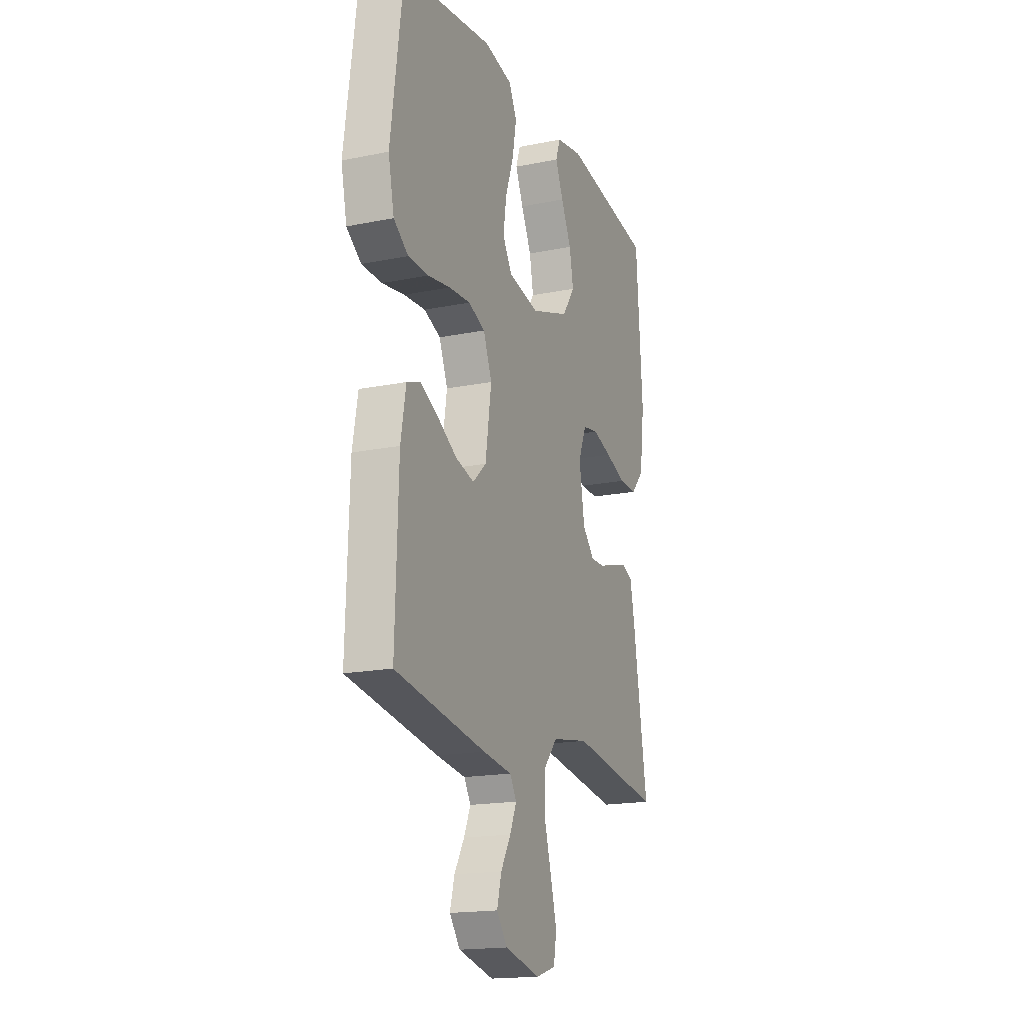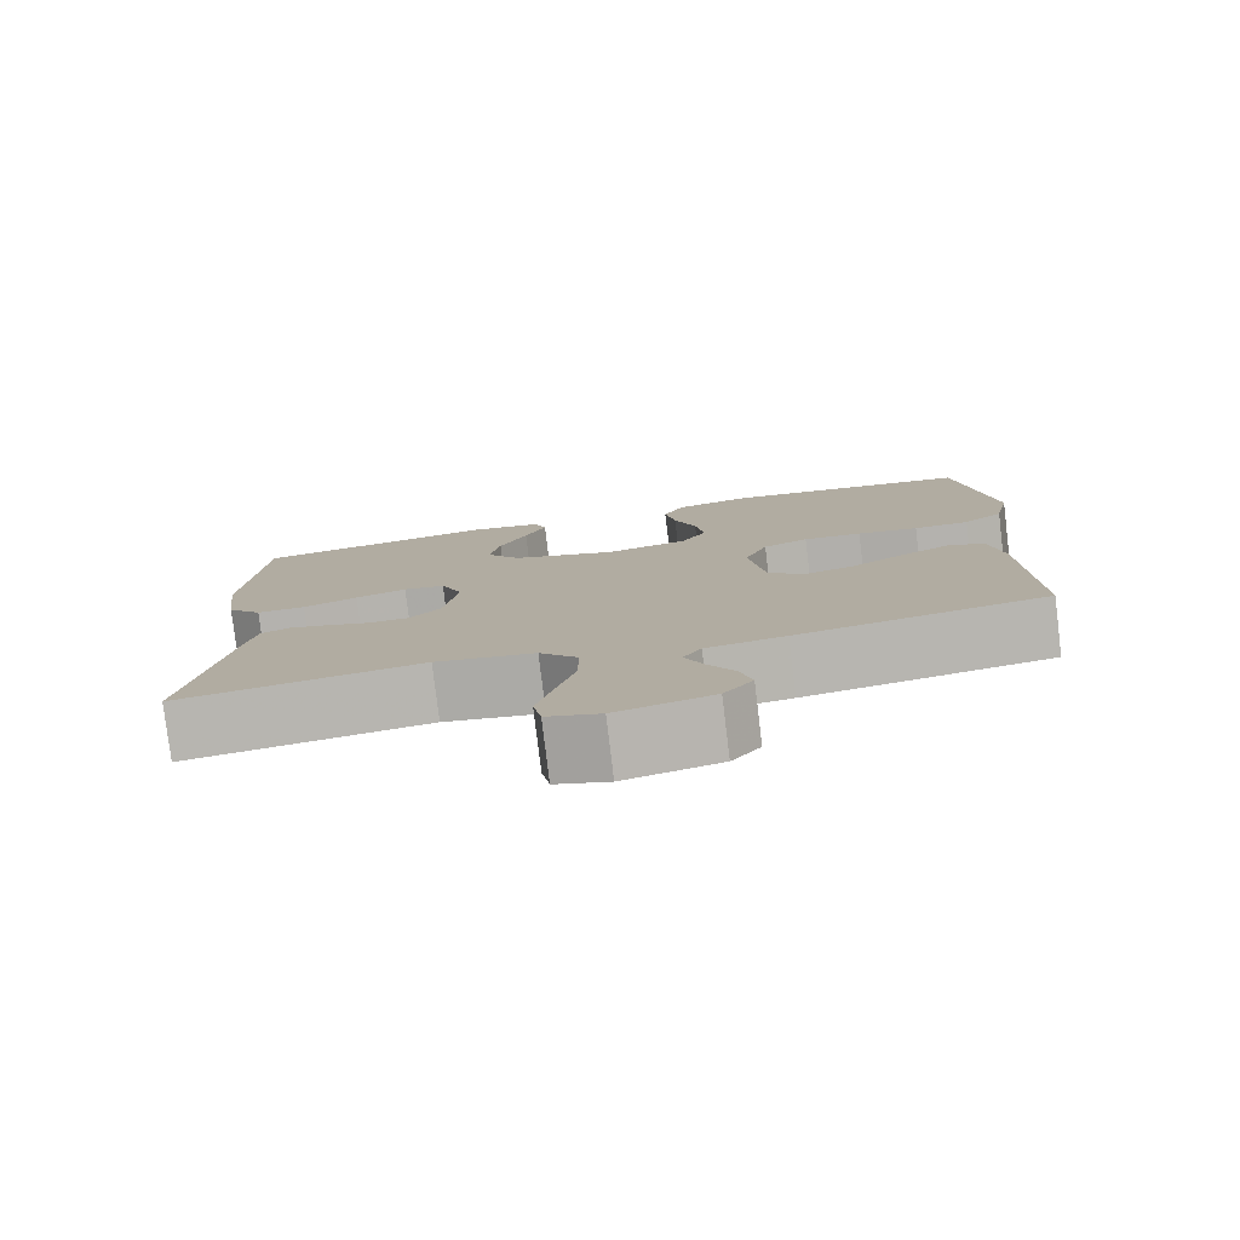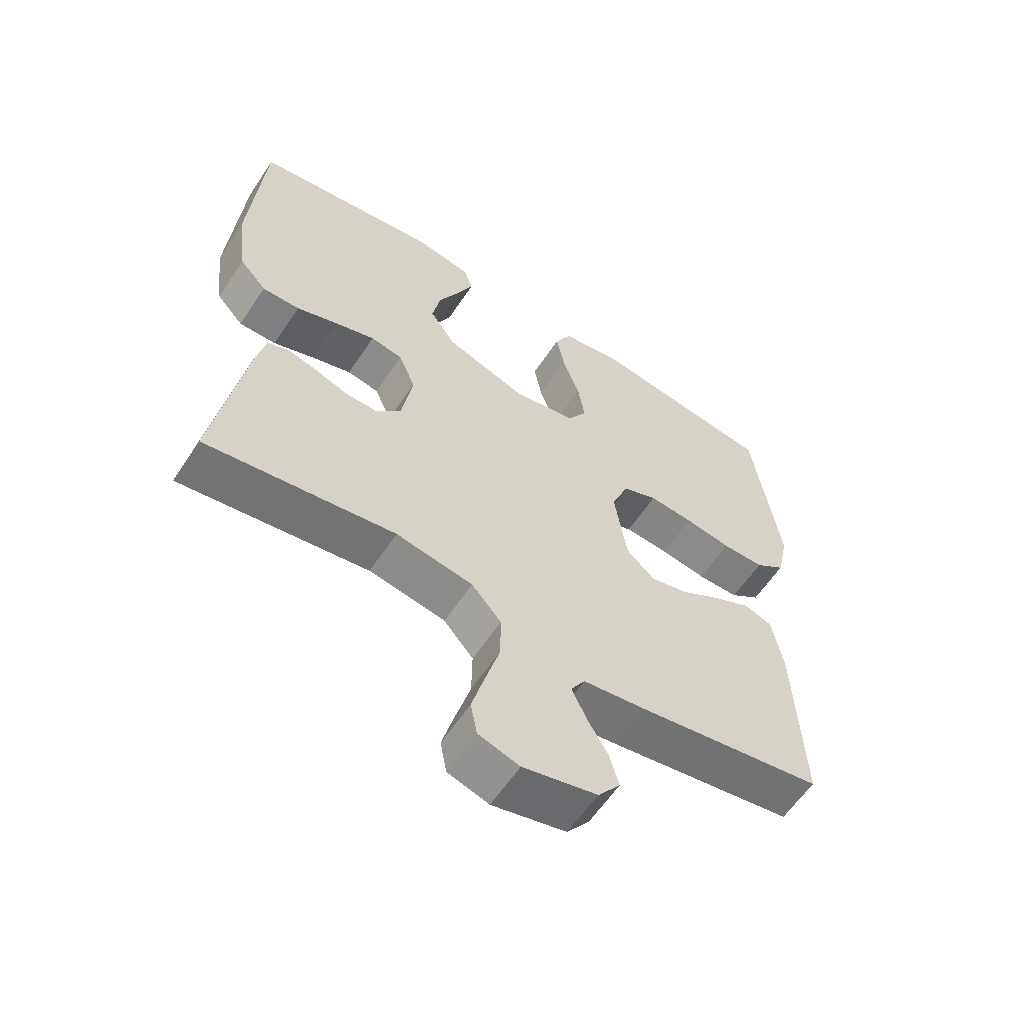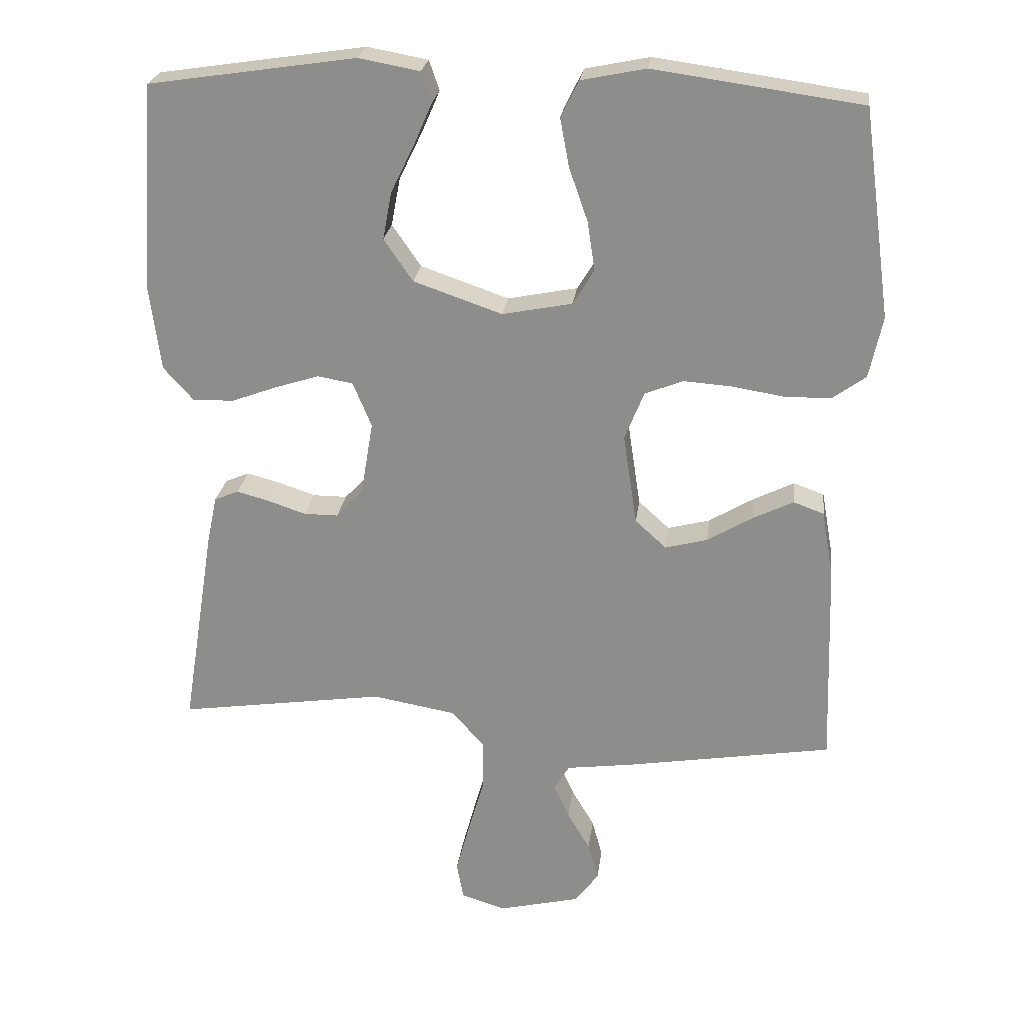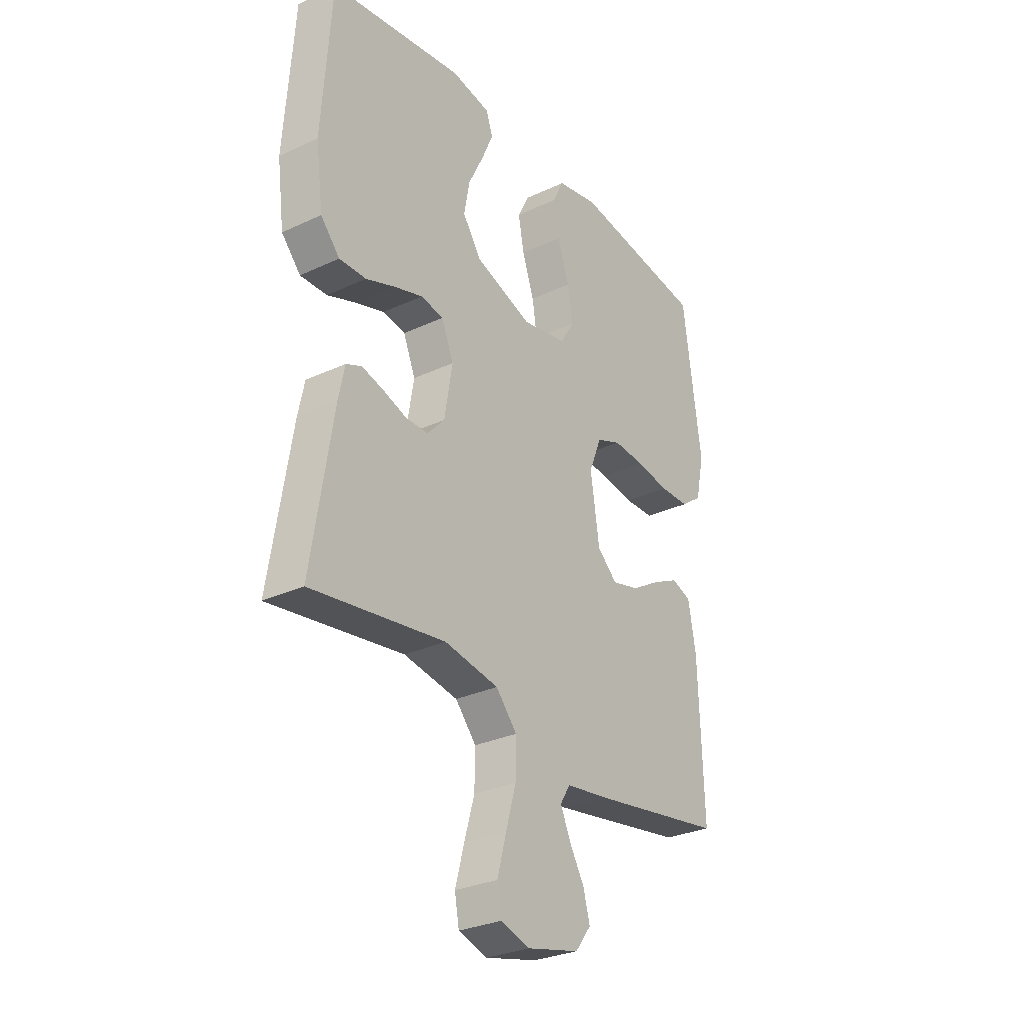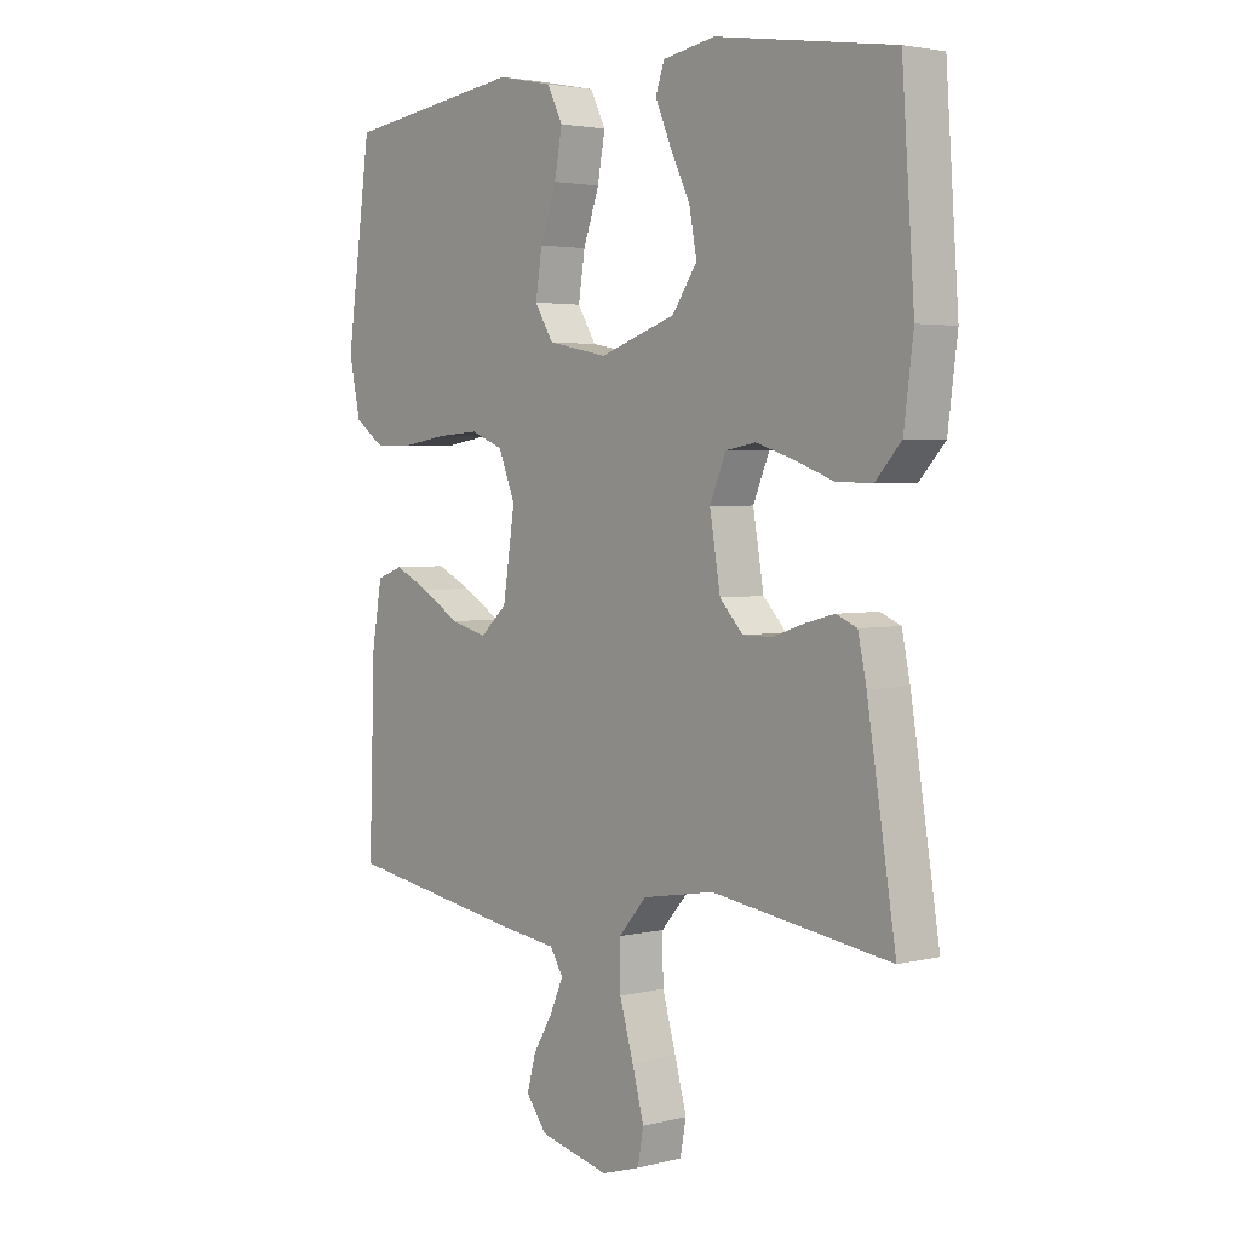
<metadata>
{"format":"obj","ext":"obj","renderer":"f3d","projection":"perspective","resolution":1024,"background":"white","views":[{"elev":-17.7,"azim":111.8,"up":"+Z"},{"elev":-79.5,"azim":6.9,"up":"+Z"},{"elev":-60.1,"azim":-33.5,"up":"+Z"},{"elev":24.3,"azim":7.2,"up":"+Z"},{"elev":-29.5,"azim":-55.4,"up":"+Z"},{"elev":3.2,"azim":-130.4,"up":"+Z"}]}
</metadata>
<code>
v 0.5 0.07 0.5
v 0.541 0.07 0.2
v 0.522 0.07 0.111
v 0.474 0.07 0.076
v 0.407 0.07 0.075
v 0.333 0.07 0.087
v 0.262 0.07 0.092
v 0.207 0.07 0.07
v 0.179 0.07 0
v 0.199 0.07 -0.132
v 0.244 0.07 -0.173
v 0.305 0.07 -0.157
v 0.37 0.07 -0.118
v 0.429 0.07 -0.089
v 0.473 0.07 -0.105
v 0.49 0.07 -0.2
v 0.5 0.07 -0.5
v 0.2 0.07 -0.549
v 0.104 0.07 -0.562
v 0.082 0.07 -0.598
v 0.104 0.07 -0.648
v 0.137 0.07 -0.704
v 0.152 0.07 -0.759
v 0.117 0.07 -0.805
v 0 0.07 -0.833
v -0.065 0.07 -0.813
v -0.075 0.07 -0.759
v -0.055 0.07 -0.685
v -0.032 0.07 -0.605
v -0.031 0.07 -0.531
v -0.078 0.07 -0.477
v -0.2 0.07 -0.456
v -0.5 0.07 -0.5
v -0.452 0.07 -0.2
v -0.438 0.07 -0.133
v -0.403 0.07 -0.118
v -0.354 0.07 -0.131
v -0.301 0.07 -0.149
v -0.251 0.07 -0.149
v -0.212 0.07 -0.107
v -0.194 0.07 0
v -0.221 0.07 0.065
v -0.272 0.07 0.074
v -0.335 0.07 0.054
v -0.402 0.07 0.029
v -0.462 0.07 0.028
v -0.505 0.07 0.076
v -0.521 0.07 0.2
v -0.5 0.07 0.5
v -0.2 0.07 0.545
v -0.112 0.07 0.529
v -0.097 0.07 0.486
v -0.123 0.07 0.426
v -0.157 0.07 0.356
v -0.17 0.07 0.287
v -0.128 0.07 0.226
v 0 0.07 0.182
v 0.101 0.07 0.202
v 0.132 0.07 0.253
v 0.121 0.07 0.324
v 0.094 0.07 0.401
v 0.081 0.07 0.471
v 0.107 0.07 0.523
v 0.2 0.07 0.542
v 0.5 0 0.5
v 0.541 0 0.2
v 0.522 0 0.111
v 0.474 0 0.076
v 0.407 0 0.075
v 0.333 0 0.087
v 0.262 0 0.092
v 0.207 0 0.07
v 0.179 0 0
v 0.199 0 -0.132
v 0.244 0 -0.173
v 0.305 0 -0.157
v 0.37 0 -0.118
v 0.429 0 -0.089
v 0.473 0 -0.105
v 0.49 0 -0.2
v 0.5 0 -0.5
v 0.2 0 -0.549
v 0.104 0 -0.562
v 0.082 0 -0.598
v 0.104 0 -0.648
v 0.137 0 -0.704
v 0.152 0 -0.759
v 0.117 0 -0.805
v 0 0 -0.833
v -0.065 0 -0.813
v -0.075 0 -0.759
v -0.055 0 -0.685
v -0.032 0 -0.605
v -0.031 0 -0.531
v -0.078 0 -0.477
v -0.2 0 -0.456
v -0.5 0 -0.5
v -0.452 0 -0.2
v -0.438 0 -0.133
v -0.403 0 -0.118
v -0.354 0 -0.131
v -0.301 0 -0.149
v -0.251 0 -0.149
v -0.212 0 -0.107
v -0.194 0 0
v -0.221 0 0.065
v -0.272 0 0.074
v -0.335 0 0.054
v -0.402 0 0.029
v -0.462 0 0.028
v -0.505 0 0.076
v -0.521 0 0.2
v -0.5 0 0.5
v -0.2 0 0.545
v -0.112 0 0.529
v -0.097 0 0.486
v -0.123 0 0.426
v -0.157 0 0.356
v -0.17 0 0.287
v -0.128 0 0.226
v 0 0 0.182
v 0.101 0 0.202
v 0.132 0 0.253
v 0.121 0 0.324
v 0.094 0 0.401
v 0.081 0 0.471
v 0.107 0 0.523
v 0.2 0 0.542
f 4 5 6
f 3 4 6
f 2 3 6
f 1 2 6
f 64 1 6
f 63 64 6
f 62 63 6
f 61 62 6
f 60 61 6
f 59 60 6 7
f 58 59 7 8
f 57 58 8 9
f 56 57 9 10
f 52 53 54
f 51 52 54
f 50 51 54
f 49 50 54
f 48 49 54
f 47 48 54
f 46 47 54
f 45 46 54
f 44 45 54
f 43 44 54 55
f 42 43 55 56
f 36 37 38
f 35 36 38
f 34 35 38
f 33 34 38
f 32 33 38
f 31 32 38 39
f 30 31 39 40
f 27 28 29
f 26 27 29
f 25 26 29
f 24 25 29
f 23 24 29
f 22 23 29
f 21 22 29
f 20 21 29 30
f 30 40 41
f 20 30 41
f 19 20 41
f 17 18 19
f 16 17 19
f 15 16 19
f 14 15 19
f 13 14 19
f 12 13 19
f 42 56 10
f 41 42 10
f 19 41 10
f 19 10 11
f 11 12 19
f 70 69 68
f 70 68 67
f 70 67 66
f 70 66 65
f 70 65 128
f 70 128 127
f 70 127 126
f 70 126 125
f 70 125 124
f 71 70 124 123
f 72 71 123 122
f 73 72 122 121
f 74 73 121 120
f 118 117 116
f 118 116 115
f 118 115 114
f 118 114 113
f 118 113 112
f 118 112 111
f 118 111 110
f 118 110 109
f 118 109 108
f 119 118 108 107
f 120 119 107 106
f 102 101 100
f 102 100 99
f 102 99 98
f 102 98 97
f 102 97 96
f 103 102 96 95
f 104 103 95 94
f 93 92 91
f 93 91 90
f 93 90 89
f 93 89 88
f 93 88 87
f 93 87 86
f 93 86 85
f 94 93 85 84
f 105 104 94
f 105 94 84
f 105 84 83
f 83 82 81
f 83 81 80
f 83 80 79
f 83 79 78
f 83 78 77
f 83 77 76
f 74 120 106
f 74 106 105
f 74 105 83
f 75 74 83
f 83 76 75
f 1 65 66 2
f 2 66 67 3
f 3 67 68 4
f 4 68 69 5
f 5 69 70 6
f 6 70 71 7
f 7 71 72 8
f 8 72 73 9
f 9 73 74 10
f 10 74 75 11
f 11 75 76 12
f 12 76 77 13
f 13 77 78 14
f 14 78 79 15
f 15 79 80 16
f 16 80 81 17
f 17 81 82 18
f 18 82 83 19
f 19 83 84 20
f 20 84 85 21
f 21 85 86 22
f 22 86 87 23
f 23 87 88 24
f 24 88 89 25
f 25 89 90 26
f 26 90 91 27
f 27 91 92 28
f 28 92 93 29
f 29 93 94 30
f 30 94 95 31
f 31 95 96 32
f 32 96 97 33
f 33 97 98 34
f 34 98 99 35
f 35 99 100 36
f 36 100 101 37
f 37 101 102 38
f 38 102 103 39
f 39 103 104 40
f 40 104 105 41
f 41 105 106 42
f 42 106 107 43
f 43 107 108 44
f 44 108 109 45
f 45 109 110 46
f 46 110 111 47
f 47 111 112 48
f 48 112 113 49
f 49 113 114 50
f 50 114 115 51
f 51 115 116 52
f 52 116 117 53
f 53 117 118 54
f 54 118 119 55
f 55 119 120 56
f 56 120 121 57
f 57 121 122 58
f 58 122 123 59
f 59 123 124 60
f 60 124 125 61
f 61 125 126 62
f 62 126 127 63
f 63 127 128 64
f 64 128 65 1

</code>
